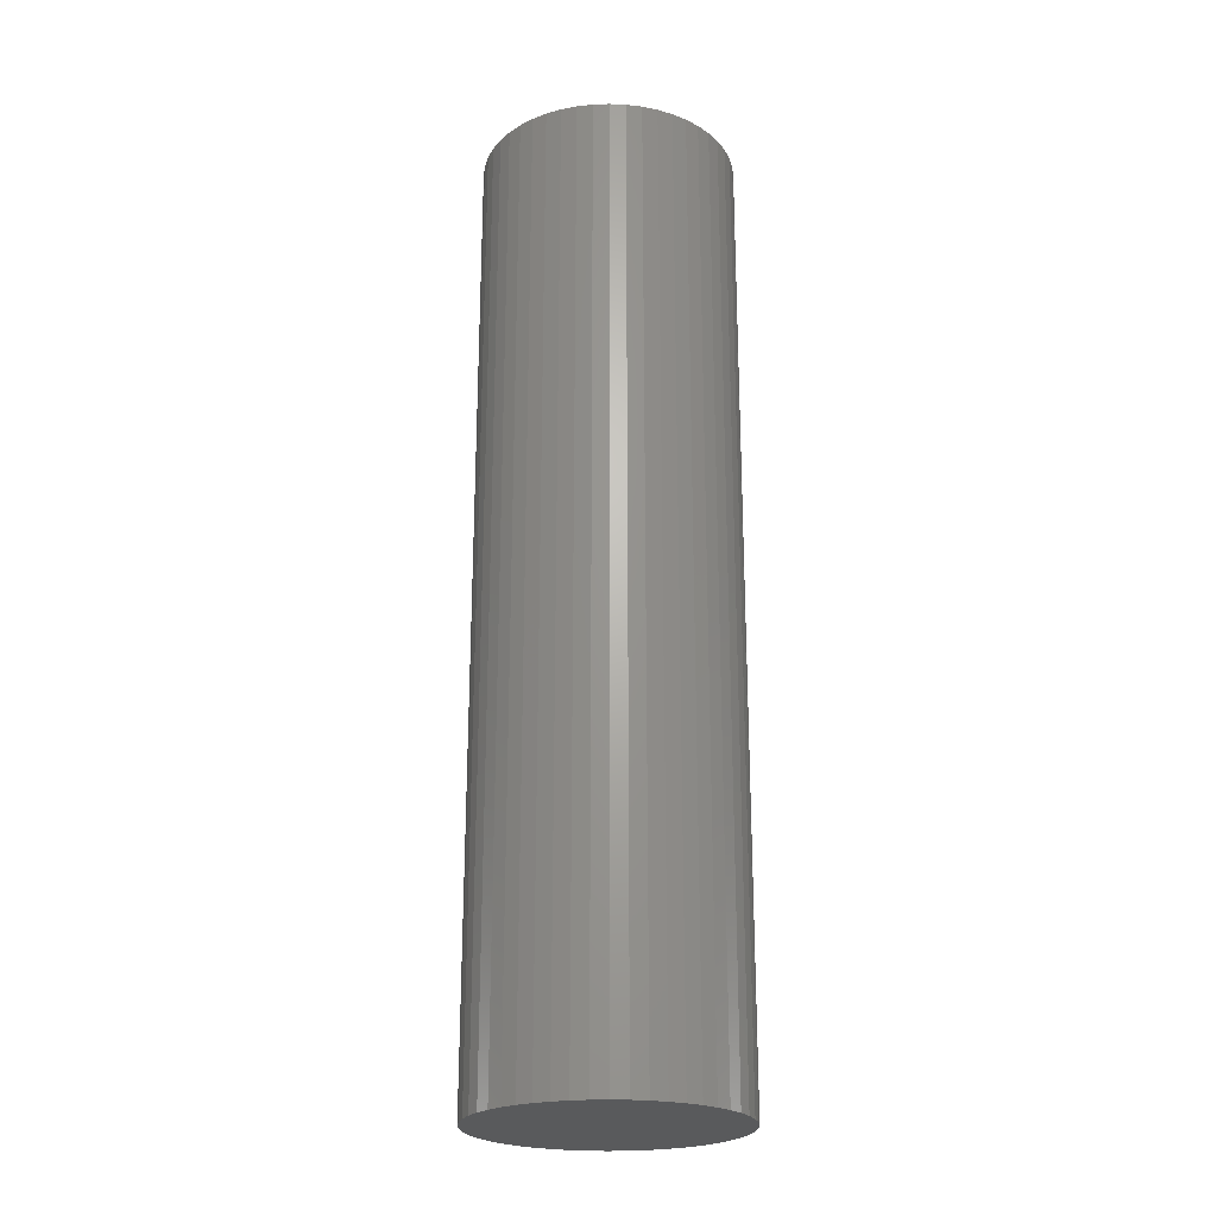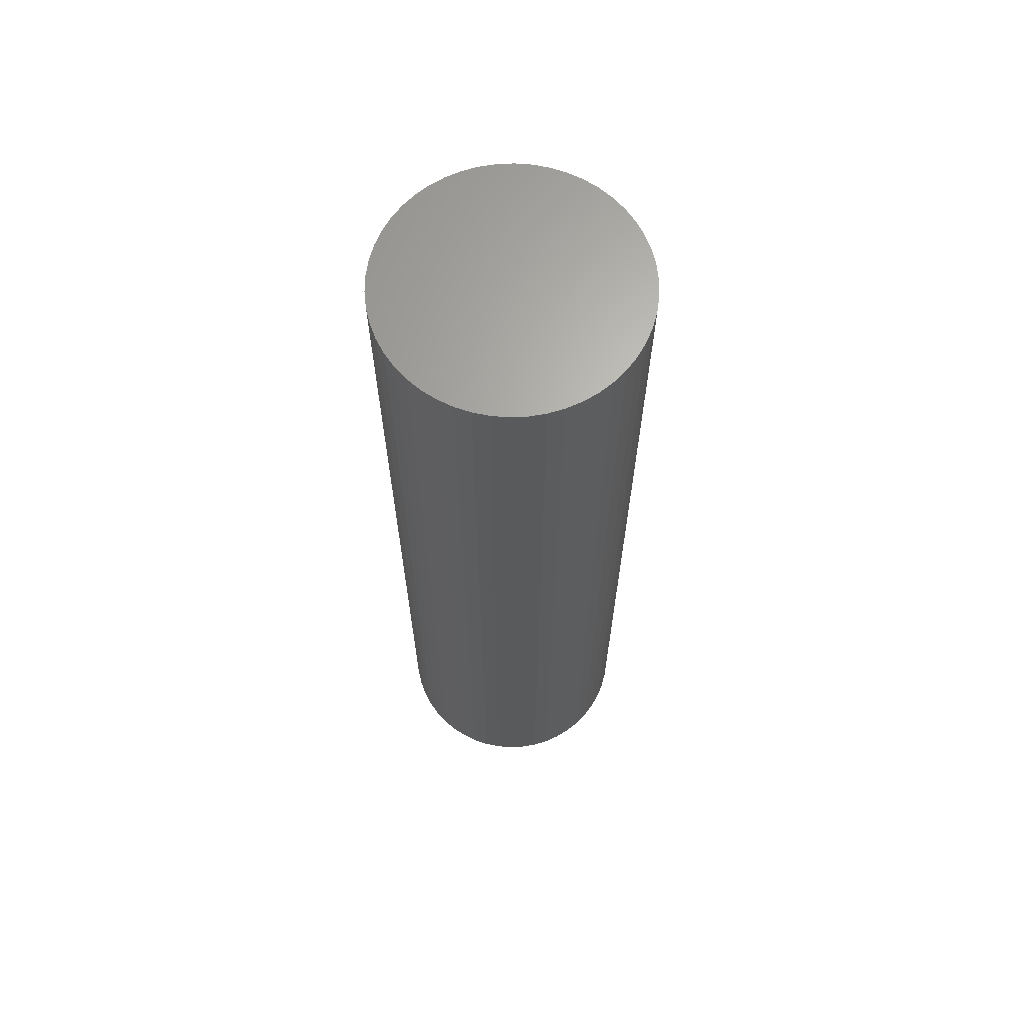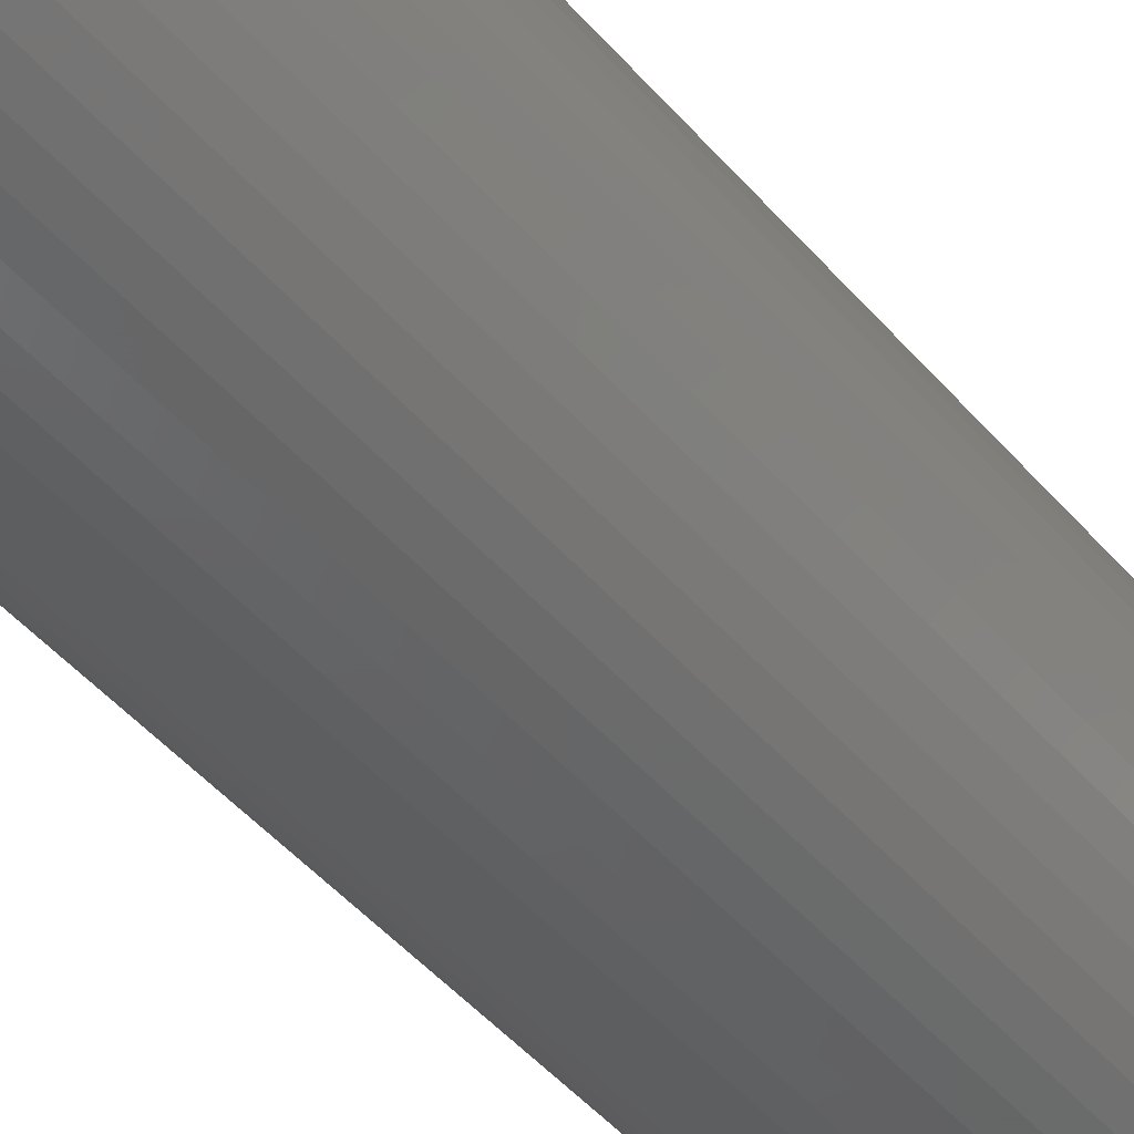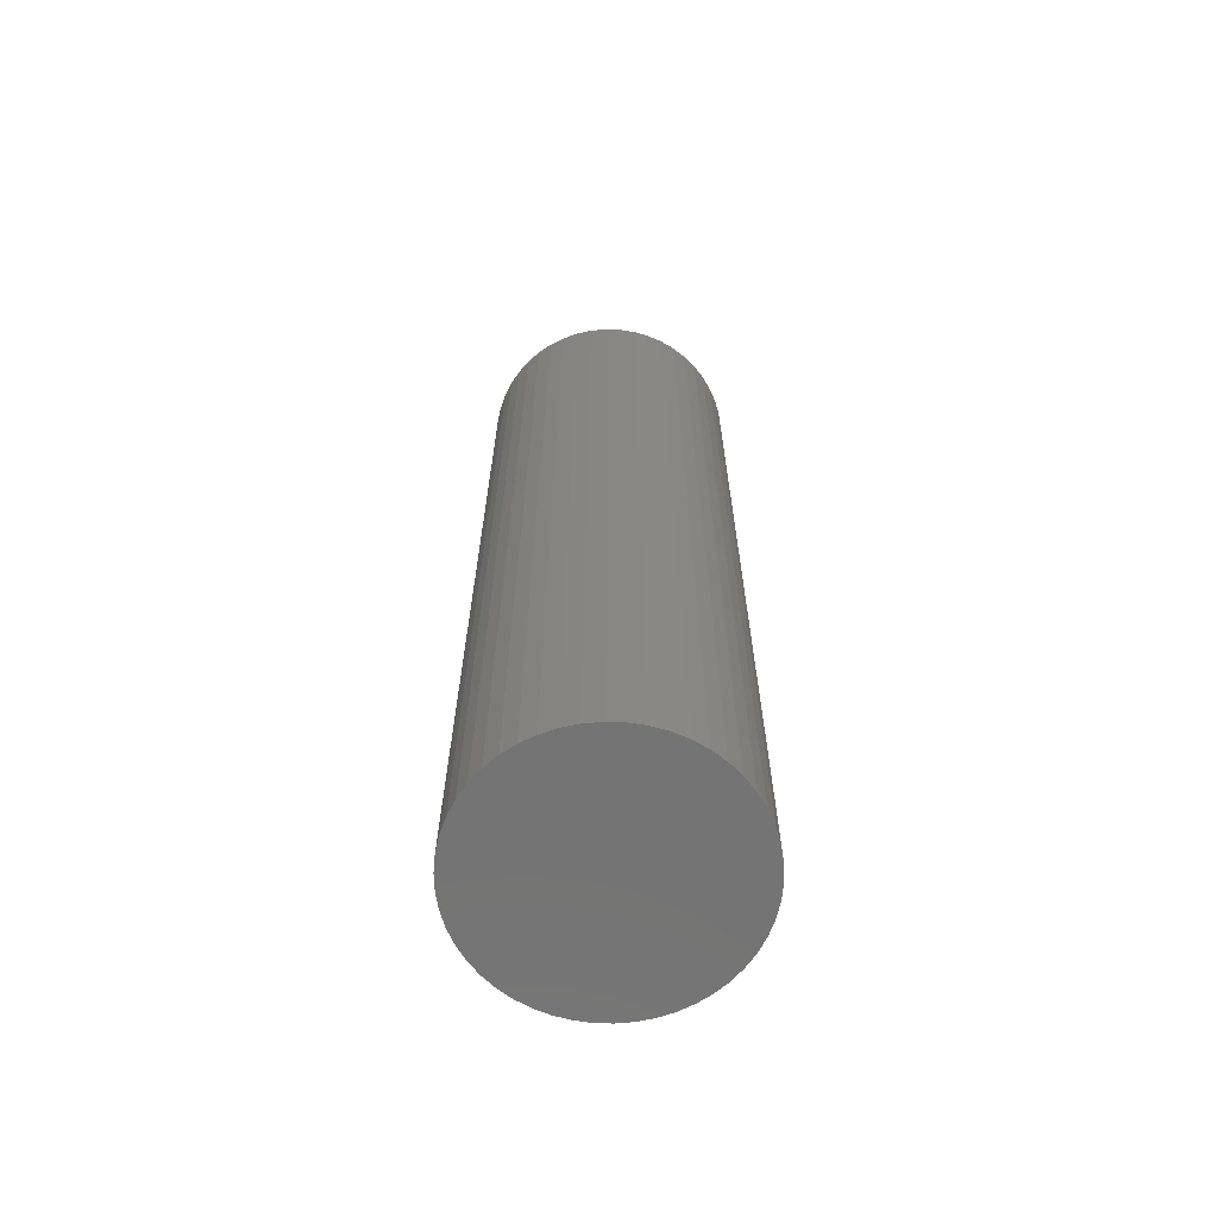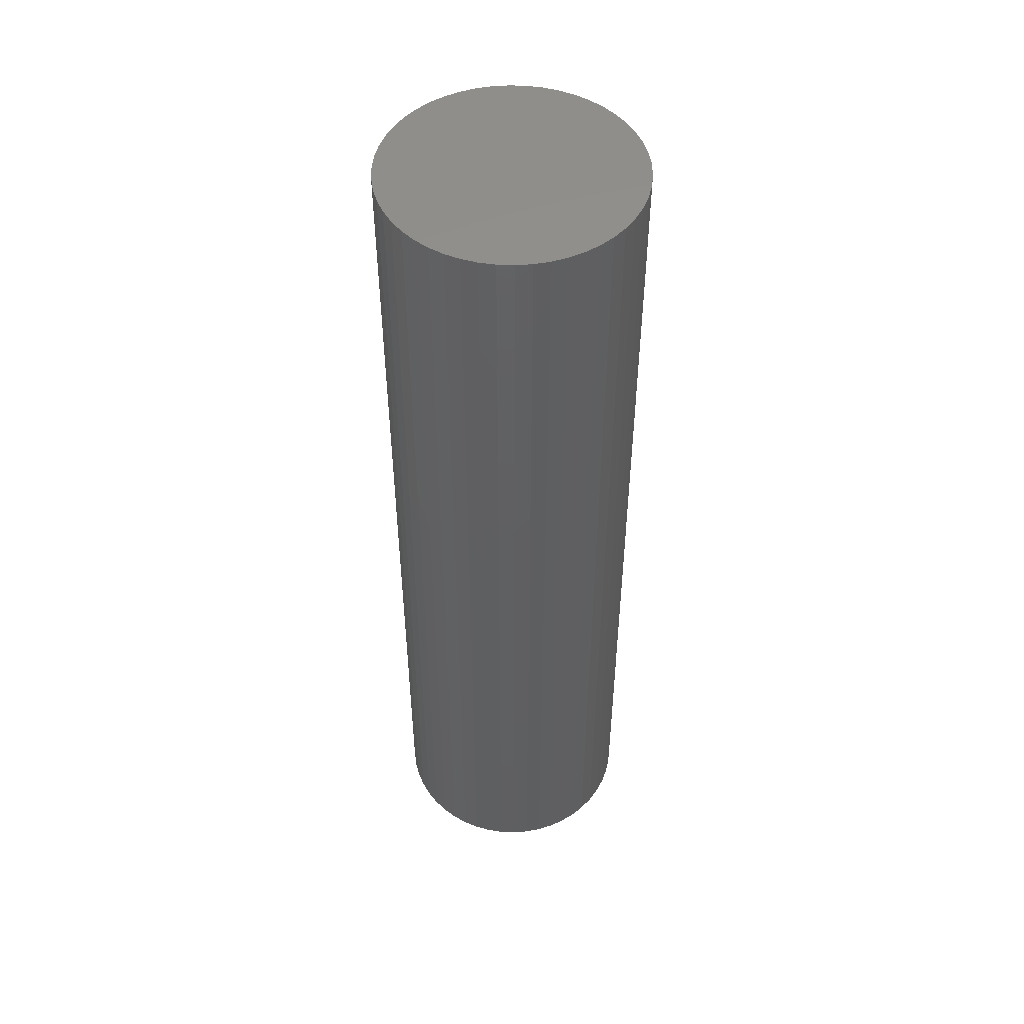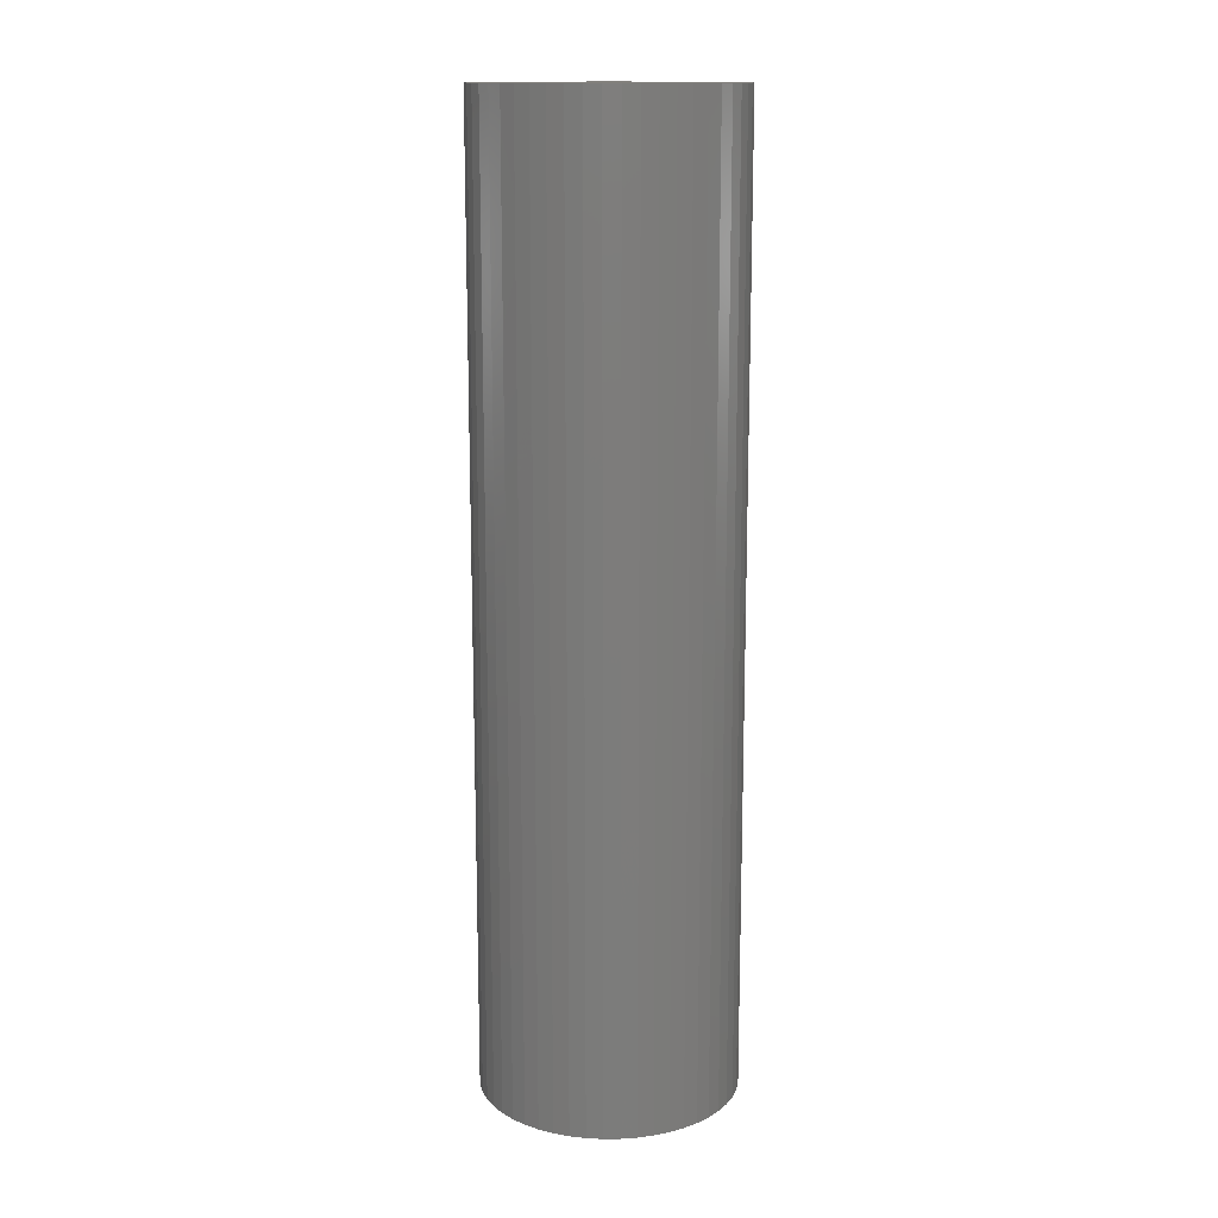
<metadata>
{"format":"stl","ext":"stl","renderer":"f3d","projection":"perspective","resolution":1024,"background":"white","views":[{"elev":-23.3,"azim":89.6,"up":"+Z"},{"elev":65.8,"azim":98.2,"up":"+Z"},{"elev":-44.7,"azim":37.1,"up":"+Y"},{"elev":-65.8,"azim":-138.6,"up":"+Z"},{"elev":49.6,"azim":153.7,"up":"+Z"},{"elev":14.4,"azim":13.3,"up":"+Z"}]}
</metadata>
<code>
# stl→obj: 100 verts, 196 faces
v 5.35 0 20
v 5.308 0.6705 -20
v 5.308 0.6705 20
v 5.35 0 -20
v 0.3359 5.339 -20
v -0.3359 5.339 20
v 0.3359 5.339 20
v -0.3359 5.339 -20
v 5.308 -0.6705 20
v 5.182 1.33 20
v 5.182 -1.33 20
v 4.974 1.969 20
v 4.974 -1.969 20
v 4.688 2.577 20
v 4.688 -2.577 20
v 4.328 3.145 20
v 4.328 -3.145 20
v 3.9 3.662 20
v 3.9 -3.662 20
v 3.41 4.122 20
v 3.41 -4.122 20
v 2.867 4.517 20
v 2.867 -4.517 20
v 2.278 4.841 20
v 2.278 -4.841 20
v 1.653 5.088 20
v 1.653 -5.088 20
v 1.002 5.255 20
v 1.002 -5.255 20
v 0.3359 -5.339 20
v -0.3359 -5.339 20
v -1.002 5.255 20
v -1.002 -5.255 20
v -1.653 5.088 20
v -1.653 -5.088 20
v -2.278 4.841 20
v -2.278 -4.841 20
v -2.867 4.517 20
v -2.867 -4.517 20
v -3.41 4.122 20
v -3.41 -4.122 20
v -3.9 3.662 20
v -3.9 -3.662 20
v -4.328 3.145 20
v -4.328 -3.145 20
v -4.688 2.577 20
v -4.688 -2.577 20
v -4.974 1.969 20
v -4.974 -1.969 20
v -5.182 1.33 20
v -5.182 -1.33 20
v -5.308 0.6705 20
v -5.308 -0.6705 20
v -5.35 0 20
v 3.9 3.662 -20
v 3.41 4.122 -20
v 5.308 -0.6705 -20
v 5.182 -1.33 -20
v 5.182 1.33 -20
v 4.974 -1.969 -20
v 4.974 1.969 -20
v 4.688 -2.577 -20
v 4.688 2.577 -20
v 4.328 -3.145 -20
v 4.328 3.145 -20
v 3.9 -3.662 -20
v 3.41 -4.122 -20
v 2.867 -4.517 -20
v 2.867 4.517 -20
v 2.278 -4.841 -20
v 2.278 4.841 -20
v 1.653 -5.088 -20
v 1.653 5.088 -20
v 1.002 -5.255 -20
v 1.002 5.255 -20
v 0.3359 -5.339 -20
v -0.3359 -5.339 -20
v -1.002 -5.255 -20
v -1.002 5.255 -20
v -1.653 -5.088 -20
v -1.653 5.088 -20
v -2.278 -4.841 -20
v -2.278 4.841 -20
v -2.867 -4.517 -20
v -2.867 4.517 -20
v -3.41 -4.122 -20
v -3.41 4.122 -20
v -3.9 -3.662 -20
v -3.9 3.662 -20
v -4.328 -3.145 -20
v -4.328 3.145 -20
v -4.688 -2.577 -20
v -4.688 2.577 -20
v -4.974 -1.969 -20
v -4.974 1.969 -20
v -5.182 -1.33 -20
v -5.182 1.33 -20
v -5.308 -0.6705 -20
v -5.308 0.6705 -20
v -5.35 0 -20
f 1 2 3
f 2 1 4
f 5 6 7
f 6 5 8
f 3 9 1
f 10 9 3
f 10 11 9
f 12 11 10
f 12 13 11
f 14 13 12
f 14 15 13
f 16 15 14
f 16 17 15
f 18 17 16
f 18 19 17
f 20 19 18
f 20 21 19
f 22 21 20
f 22 23 21
f 24 23 22
f 24 25 23
f 26 25 24
f 26 27 25
f 28 27 26
f 28 29 27
f 7 29 28
f 7 30 29
f 6 30 7
f 6 31 30
f 32 31 6
f 32 33 31
f 34 33 32
f 34 35 33
f 36 35 34
f 36 37 35
f 38 37 36
f 38 39 37
f 40 39 38
f 40 41 39
f 42 41 40
f 42 43 41
f 44 43 42
f 44 45 43
f 46 45 44
f 46 47 45
f 48 47 46
f 48 49 47
f 50 49 48
f 50 51 49
f 52 51 50
f 52 53 51
f 53 52 54
f 55 20 18
f 20 55 56
f 57 2 4
f 58 2 57
f 58 59 2
f 60 59 58
f 60 61 59
f 62 61 60
f 62 63 61
f 64 63 62
f 64 65 63
f 66 65 64
f 66 55 65
f 67 55 66
f 67 56 55
f 68 56 67
f 68 69 56
f 70 69 68
f 70 71 69
f 72 71 70
f 72 73 71
f 74 73 72
f 74 75 73
f 76 75 74
f 76 5 75
f 77 5 76
f 77 8 5
f 78 8 77
f 78 79 8
f 80 79 78
f 80 81 79
f 82 81 80
f 82 83 81
f 84 83 82
f 84 85 83
f 86 85 84
f 86 87 85
f 88 87 86
f 88 89 87
f 90 89 88
f 90 91 89
f 92 91 90
f 92 93 91
f 94 93 92
f 94 95 93
f 96 95 94
f 96 97 95
f 98 97 96
f 98 99 97
f 99 98 100
f 87 42 40
f 42 87 89
f 81 36 34
f 36 81 83
f 12 63 14
f 63 12 61
f 73 28 26
f 28 73 75
f 69 24 22
f 24 69 71
f 95 46 93
f 46 95 48
f 91 42 89
f 42 91 44
f 8 32 6
f 32 8 79
f 11 57 9
f 57 11 58
f 10 61 12
f 61 10 59
f 3 59 10
f 59 3 2
f 14 65 16
f 65 14 63
f 71 26 24
f 26 71 73
f 56 22 20
f 22 56 69
f 97 48 95
f 48 97 50
f 100 52 99
f 52 100 54
f 83 38 36
f 38 83 85
f 9 4 1
f 4 9 57
f 88 41 43
f 41 88 86
f 92 49 94
f 49 92 47
f 98 54 100
f 54 98 53
f 77 30 31
f 30 77 76
f 70 23 25
f 23 70 68
f 19 64 17
f 64 19 66
f 16 55 18
f 55 16 65
f 75 7 28
f 7 75 5
f 93 44 91
f 44 93 46
f 99 50 97
f 50 99 52
f 85 40 38
f 40 85 87
f 79 34 32
f 34 79 81
f 82 35 37
f 35 82 80
f 94 51 96
f 51 94 49
f 67 19 21
f 19 67 66
f 72 25 27
f 25 72 70
f 74 27 29
f 27 74 72
f 76 29 30
f 29 76 74
f 17 62 15
f 62 17 64
f 13 58 11
f 58 13 60
f 78 31 33
f 31 78 77
f 88 45 90
f 45 88 43
f 96 53 98
f 53 96 51
f 68 21 23
f 21 68 67
f 15 60 13
f 60 15 62
f 86 39 41
f 39 86 84
f 80 33 35
f 33 80 78
f 90 47 92
f 47 90 45
f 84 37 39
f 37 84 82

</code>
